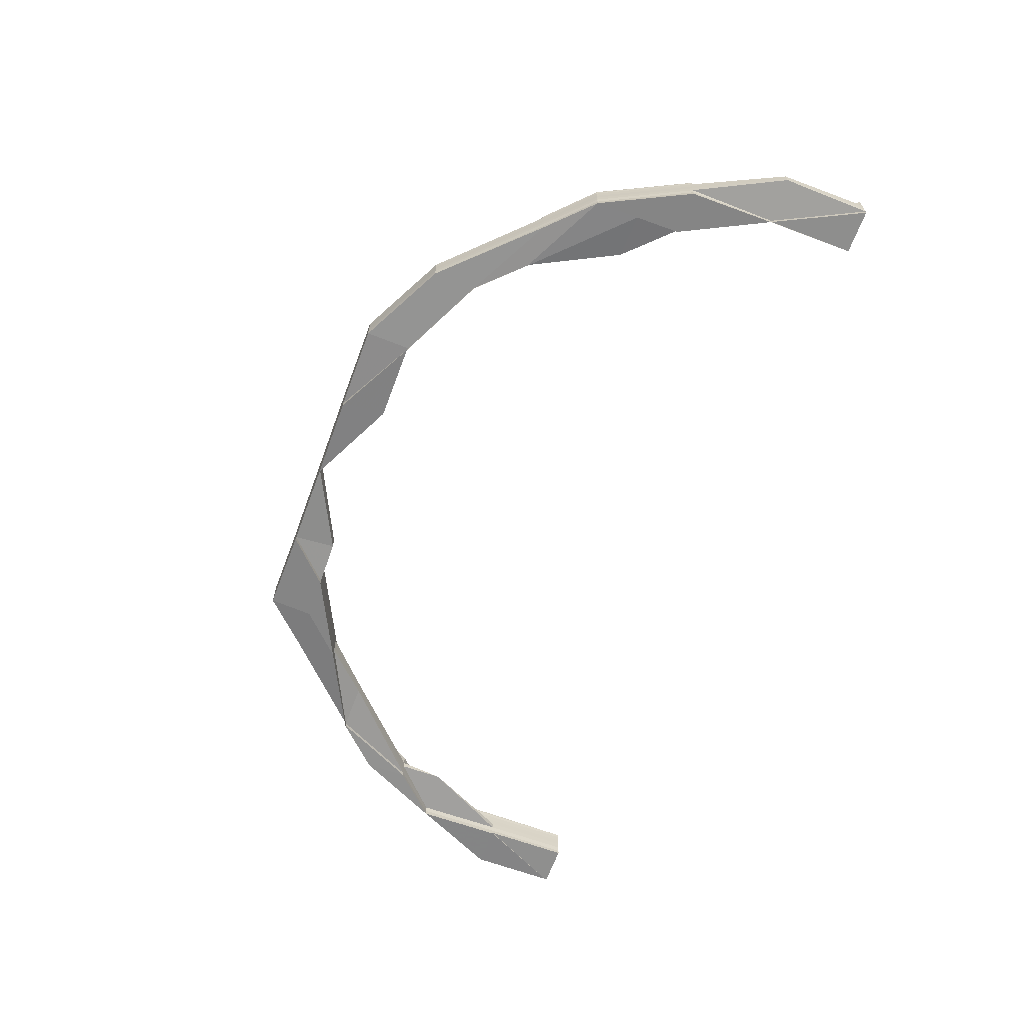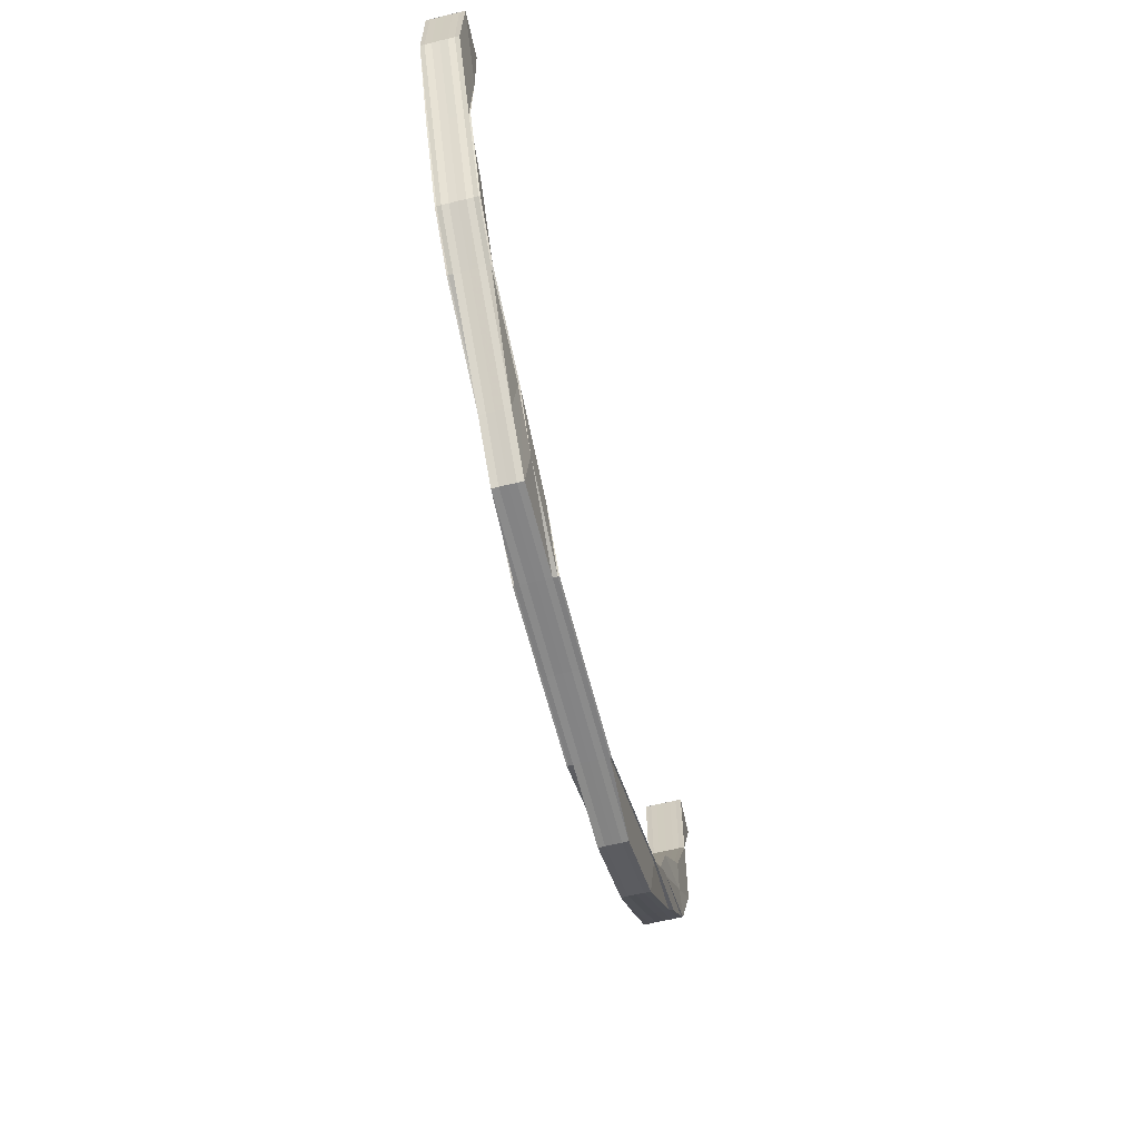
<metadata>
{"format":"obj","ext":"obj","renderer":"f3d","projection":"perspective","resolution":1024,"background":"white","views":[{"elev":-63.1,"azim":69.5,"up":"+Z"},{"elev":-61.9,"azim":-75.9,"up":"+Y"}]}
</metadata>
<code>
o 4716
v 2213 1872 8.534
v 2213 1872 8.534
v 2213 1872 8.536
v 2213 1872 8.538
v 2213 1872 8.538
v 2213 1872 8.537
v 2213 1872 8.536
v 2213 1872 8.534
v 2213 1872 8.532
v 2213 1872 8.531
v 2213 1872 8.53
v 2213 1872 8.53
v 2213 1872 8.53
v 2213 1872 8.53
v 2213 1872 8.532
v 2213 1872 8.532
v 2213 1872 8.532
v 2213 1872 8.531
v 2213 1872 8.531
v 2213 1872 8.53
v 2213 1872 8.53
v 2213 1872 8.53
v 2213 1872 8.53
v 2213 1872 8.531
v 2213 1872 8.53
v 2213 1872 8.53
v 2213 1872 8.531
v 2213 1872 8.531
v 2213 1872 8.53
v 2213 1872 8.531
v 2213 1872 8.531
v 2213 1872 8.532
v 2213 1872 8.53
v 2213 1872 8.53
v 2213 1872 8.532
v 2213 1872 8.531
v 2213 1872 8.531
v 2213 1872 8.53
v 2213 1872 8.532
v 2213 1872 8.532
v 2213 1872 8.531
v 2213 1872 8.534
v 2213 1872 8.532
v 2213 1872 8.534
v 2213 1872 8.534
v 2213 1872 8.532
v 2213 1872 8.532
v 2213 1872 8.532
v 2213 1872 8.531
v 2213 1872 8.53
v 2213 1872 8.53
v 2213 1872 8.53
v 2213 1872 8.53
v 2213 1872 8.53
v 2213 1872 8.53
v 2213 1872 8.53
v 2213 1872 8.53
v 2213 1872 8.53
v 2213 1872 8.53
v 2213 1872 8.53
v 2213 1872 8.53
v 2213 1872 8.53
v 2213 1872 8.53
v 2213 1872 8.53
v 2213 1872 8.53
v 2213 1872 8.53
v 2213 1872 8.53
v 2213 1872 8.53
v 2213 1872 8.53
v 2213 1872 8.53
v 2213 1872 8.531
v 2213 1872 8.53
v 2213 1872 8.53
v 2213 1872 8.53
v 2213 1872 8.531
v 2213 1872 8.53
v 2213 1872 8.53
v 2213 1872 8.532
v 2213 1872 8.534
v 2213 1872 8.531
v 2213 1872 8.532
v 2213 1872 8.531
v 2213 1872 8.532
v 2213 1872 8.531
v 2213 1872 8.53
v 2213 1872 8.53
v 2213 1872 8.53
v 2213 1872 8.53
v 2213 1872 8.531
v 2213 1872 8.531
v 2213 1872 8.531
v 2213 1872 8.53
v 2213 1872 8.53
v 2213 1872 8.53
v 2213 1872 8.53
v 2213 1872 8.53
v 2213 1872 8.53
v 2213 1872 8.53
v 2213 1872 8.53
v 2213 1872 8.531
v 2213 1872 8.531
v 2213 1872 8.53
v 2213 1872 8.53
v 2213 1872 8.53
v 2213 1872 8.53
v 2213 1872 8.53
v 2213 1872 8.53
v 2213 1872 8.53
v 2213 1872 8.53
v 2213 1872 8.53
v 2213 1872 8.53
v 2213 1872 8.53
v 2213 1872 8.53
v 2213 1872 8.531
v 2213 1872 8.53
v 2213 1872 8.531
v 2213 1872 8.531
v 2213 1872 8.53
v 2213 1872 8.532
v 2213 1872 8.531
v 2213 1872 8.532
v 2213 1872 8.531
v 2213 1872 8.53
v 2213 1872 8.53
v 2213 1872 8.53
v 2213 1872 8.53
v 2213 1872 8.53
v 2213 1872 8.53
v 2213 1872 8.53
v 2213 1872 8.531
v 2213 1872 8.53
v 2213 1872 8.53
v 2213 1872 8.53
v 2213 1872 8.531
v 2213 1872 8.53
v 2213 1872 8.531
v 2213 1872 8.53
v 2213 1872 8.53
v 2213 1872 8.53
v 2213 1872 8.531
v 2213 1872 8.531
v 2213 1872 8.532
v 2213 1872 8.531
v 2213 1872 8.532
v 2213 1872 8.532
v 2213 1872 8.534
v 2213 1872 8.532
v 2213 1872 8.531
v 2213 1872 8.532
v 2213 1872 8.534
v 2213 1872 8.532
v 2213 1872 8.532
v 2213 1872 8.531
v 2213 1872 8.532
v 2213 1872 8.534
v 2213 1872 8.534
v 2213 1872 8.532
v 2213 1872 8.534
v 2213 1872 8.532
v 2213 1872 8.532
v 2213 1872 8.532
v 2213 1872 8.531
v 2213 1872 8.532
v 2213 1872 8.531
v 2213 1872 8.532
v 2213 1872 8.532
v 2213 1872 8.534
v 2213 1872 8.536
v 2213 1872 8.536
v 2213 1872 8.531
v 2213 1872 8.531
v 2213 1872 8.53
v 2213 1872 8.531
v 2213 1872 8.53
v 2213 1872 8.53
v 2213 1872 8.53
v 2213 1872 8.53
v 2213 1872 8.531
v 2213 1872 8.532
v 2213 1872 8.531
v 2213 1872 8.534
v 2213 1872 8.536
v 2213 1872 8.534
v 2213 1872 8.53
v 2213 1872 8.53
v 2213 1872 8.53
v 2213 1872 8.53
v 2213 1872 8.53
v 2213 1872 8.53
v 2213 1872 8.53
v 2213 1872 8.53
v 2213 1872 8.53
v 2213 1872 8.53
v 2213 1872 8.53
v 2213 1872 8.531
v 2213 1872 8.53
v 2213 1872 8.53
v 2213 1872 8.53
v 2213 1872 8.53
v 2213 1872 8.53
v 2213 1872 8.531
v 2213 1872 8.53
v 2213 1872 8.53
v 2213 1872 8.53
v 2213 1872 8.53
v 2213 1872 8.531
v 2213 1872 8.531
v 2213 1872 8.532
v 2213 1872 8.531
v 2213 1872 8.53
v 2213 1872 8.53
v 2213 1872 8.532
v 2213 1872 8.532
v 2213 1872 8.534
v 2213 1872 8.532
v 2213 1872 8.534
v 2213 1872 8.531
v 2213 1872 8.53
v 2213 1872 8.531
v 2213 1872 8.53
v 2213 1872 8.53
v 2213 1872 8.53
v 2213 1872 8.53
v 2213 1872 8.53
v 2213 1872 8.53
v 2213 1872 8.53
v 2213 1872 8.53
v 2213 1872 8.53
v 2213 1872 8.53
v 2213 1872 8.53
v 2213 1872 8.53
v 2213 1872 8.53
v 2213 1872 8.53
v 2213 1872 8.531
v 2213 1872 8.53
v 2213 1872 8.532
v 2213 1872 8.531
v 2213 1872 8.53
v 2213 1872 8.53
v 2213 1872 8.531
v 2213 1872 8.53
v 2213 1872 8.53
v 2213 1872 8.531
v 2213 1872 8.53
v 2213 1872 8.53
v 2213 1872 8.53
v 2213 1872 8.53
v 2213 1872 8.531
v 2213 1872 8.531
v 2213 1872 8.53
v 2213 1872 8.531
v 2213 1872 8.531
v 2213 1872 8.532
v 2213 1872 8.531
v 2213 1872 8.532
v 2213 1872 8.53
v 2213 1872 8.53
v 2213 1872 8.53
v 2213 1872 8.53
v 2213 1872 8.53
v 2213 1872 8.53
v 2213 1872 8.53
v 2213 1872 8.531
v 2213 1872 8.53
v 2213 1872 8.53
v 2213 1872 8.53
v 2213 1872 8.53
v 2213 1872 8.53
v 2213 1872 8.531
v 2213 1872 8.53
v 2213 1872 8.53
v 2213 1872 8.53
v 2213 1872 8.53
v 2213 1872 8.53
v 2213 1872 8.532
v 2213 1872 8.531
v 2213 1872 8.531
v 2213 1872 8.532
v 2213 1872 8.534
v 2213 1872 8.53
v 2213 1872 8.534
v 2213 1872 8.534
v 2213 1872 8.53
v 2213 1872 8.531
v 2213 1872 8.531
v 2213 1872 8.531
v 2213 1872 8.532
v 2213 1872 8.536
v 2213 1872 8.536
v 2213 1872 8.537
v 2213 1872 8.537
v 2213 1872 8.538
v 2213 1872 8.536
v 2213 1872 8.537
v 2213 1872 8.538
v 2213 1872 8.538
v 2213 1872 8.538
v 2213 1872 8.538
v 2213 1872 8.538
v 2213 1872 8.538
v 2213 1872 8.538
v 2213 1872 8.538
v 2213 1872 8.538
v 2213 1872 8.538
v 2213 1872 8.537
v 2213 1872 8.538
v 2213 1872 8.537
v 2213 1872 8.538
v 2213 1872 8.538
v 2213 1872 8.538
v 2213 1872 8.538
v 2213 1872 8.538
v 2213 1872 8.537
v 2213 1872 8.537
v 2213 1872 8.538
v 2213 1872 8.538
v 2213 1872 8.537
v 2213 1872 8.538
v 2213 1872 8.538
v 2213 1872 8.538
v 2213 1872 8.538
v 2213 1872 8.537
v 2213 1872 8.537
v 2213 1872 8.538
v 2213 1872 8.538
v 2213 1872 8.538
v 2213 1872 8.538
v 2213 1872 8.537
v 2213 1872 8.537
v 2213 1872 8.536
v 2213 1872 8.538
v 2213 1872 8.536
v 2213 1872 8.538
v 2213 1872 8.534
v 2213 1872 8.536
v 2213 1872 8.532
v 2213 1872 8.531
v 2213 1872 8.531
v 2213 1872 8.532
v 2213 1872 8.534
v 2213 1872 8.536
v 2213 1872 8.536
v 2213 1872 8.536
v 2213 1872 8.537
v 2213 1872 8.536
v 2213 1872 8.537
v 2213 1872 8.536
v 2213 1872 8.537
v 2213 1872 8.536
v 2213 1872 8.534
v 2213 1872 8.532
v 2213 1872 8.532
v 2213 1872 8.534
v 2213 1872 8.532
v 2213 1872 8.532
v 2213 1872 8.536
v 2213 1872 8.538
v 2213 1872 8.538
v 2213 1872 8.537
v 2213 1872 8.538
v 2213 1872 8.537
v 2213 1872 8.538
v 2213 1872 8.538
v 2213 1872 8.538
v 2213 1872 8.538
v 2213 1872 8.538
v 2213 1872 8.538
v 2213 1872 8.538
v 2213 1872 8.538
v 2213 1872 8.538
v 2213 1872 8.538
v 2213 1872 8.536
v 2213 1872 8.537
v 2213 1872 8.537
v 2213 1872 8.534
v 2213 1872 8.532
v 2213 1872 8.532
v 2213 1872 8.534
v 2213 1872 8.532
v 2213 1872 8.536
v 2213 1872 8.537
v 2213 1872 8.537
v 2213 1872 8.538
v 2213 1872 8.538
v 2213 1872 8.537
v 2213 1872 8.537
v 2213 1872 8.537
v 2213 1872 8.538
v 2213 1872 8.537
v 2213 1872 8.537
v 2213 1872 8.537
v 2213 1872 8.538
v 2213 1872 8.537
v 2213 1872 8.538
v 2213 1872 8.538
v 2213 1872 8.538
v 2213 1872 8.538
v 2213 1872 8.536
v 2213 1872 8.536
v 2213 1872 8.537
v 2213 1872 8.537
v 2213 1872 8.538
v 2213 1872 8.538
v 2213 1872 8.538
v 2213 1872 8.538
v 2213 1872 8.538
v 2213 1872 8.538
v 2213 1872 8.538
v 2213 1872 8.538
v 2213 1872 8.538
v 2213 1872 8.538
v 2213 1872 8.537
v 2213 1872 8.537
v 2213 1872 8.536
v 2213 1872 8.536
v 2213 1872 8.538
v 2213 1872 8.537
v 2213 1872 8.538
v 2213 1872 8.538
v 2213 1872 8.538
v 2213 1872 8.538
v 2213 1872 8.537
v 2213 1872 8.536
v 2213 1872 8.536
v 2213 1872 8.534
v 2213 1872 8.536
v 2213 1872 8.537
v 2213 1872 8.537
v 2213 1872 8.534
v 2213 1872 8.532
v 2213 1872 8.531
v 2213 1872 8.536
v 2213 1872 8.537
v 2213 1872 8.536
v 2213 1872 8.534
v 2213 1872 8.534
v 2213 1872 8.536
v 2213 1872 8.536
v 2213 1872 8.532
v 2213 1872 8.532
v 2213 1872 8.531
v 2213 1872 8.534
v 2213 1872 8.532
v 2213 1872 8.536
v 2213 1872 8.536
v 2213 1872 8.536
v 2213 1872 8.537
v 2213 1872 8.536
v 2213 1872 8.536
v 2213 1872 8.537
v 2213 1872 8.537
v 2213 1872 8.538
v 2213 1872 8.538
v 2213 1872 8.538
v 2213 1872 8.538
v 2213 1872 8.538
v 2213 1872 8.538
v 2213 1872 8.538
v 2213 1872 8.538
v 2213 1872 8.537
v 2213 1872 8.536
v 2213 1872 8.537
v 2213 1872 8.537
v 2213 1872 8.536
v 2213 1872 8.537
v 2213 1872 8.534
v 2213 1872 8.532
v 2213 1872 8.531
v 2213 1872 8.536
v 2213 1872 8.537
v 2213 1872 8.534
v 2213 1872 8.537
v 2213 1872 8.538
v 2213 1872 8.538
v 2213 1872 8.538
v 2213 1872 8.538
v 2213 1872 8.537
v 2213 1872 8.536
v 2213 1872 8.536
v 2213 1872 8.537
v 2213 1872 8.538
v 2213 1872 8.536
v 2213 1872 8.538
v 2213 1872 8.538
v 2213 1872 8.536
v 2213 1872 8.538
v 2213 1872 8.538
v 2213 1872 8.538
v 2213 1872 8.538
v 2213 1872 8.534
v 2213 1872 8.536
v 2213 1872 8.534
v 2213 1872 8.536
v 2213 1872 8.537
v 2213 1872 8.536
v 2213 1872 8.537
v 2213 1872 8.538
v 2213 1872 8.538
v 2213 1872 8.537
v 2213 1872 8.538
v 2213 1872 8.538
v 2213 1872 8.538
v 2213 1872 8.538
v 2213 1872 8.538
v 2213 1872 8.538
v 2213 1872 8.537
v 2213 1872 8.538
v 2213 1872 8.538
v 2213 1872 8.538
v 2213 1872 8.537
v 2213 1872 8.538
v 2213 1872 8.538
v 2213 1872 8.537
v 2213 1872 8.538
v 2213 1872 8.538
v 2213 1872 8.538
v 2213 1872 8.538
v 2213 1872 8.538
v 2213 1872 8.538
v 2213 1872 8.536
v 2213 1872 8.534
v 2213 1872 8.534
v 2213 1872 8.536
v 2213 1872 8.538
v 2213 1872 8.538
v 2213 1872 8.538
v 2213 1872 8.538
v 2213 1872 8.538
v 2213 1872 8.538
v 2213 1872 8.538
v 2213 1872 8.538
v 2213 1872 8.538
v 2213 1872 8.538
v 2213 1872 8.538
v 2213 1872 8.538
v 2213 1872 8.538
v 2213 1872 8.538
v 2213 1872 8.537
v 2213 1872 8.537
v 2213 1872 8.536
v 2213 1872 8.536
v 2213 1872 8.534
v 2213 1872 8.534
v 2213 1872 8.532
v 2213 1872 8.534
v 2213 1872 8.536
v 2213 1872 8.532
v 2213 1872 8.531
v 2213 1872 8.537
v 2213 1872 8.536
v 2213 1872 8.537
v 2213 1872 8.538
v 2213 1872 8.538
v 2213 1872 8.537
v 2213 1872 8.537
v 2213 1872 8.537
v 2213 1872 8.538
v 2213 1872 8.537
v 2213 1872 8.538
v 2213 1872 8.537
v 2213 1872 8.537
v 2213 1872 8.537
v 2213 1872 8.537
v 2213 1872 8.538
v 2213 1872 8.538
v 2213 1872 8.538
v 2213 1872 8.538
v 2213 1872 8.538
v 2213 1872 8.537
v 2213 1872 8.538
v 2213 1872 8.538
v 2213 1872 8.538
v 2213 1872 8.537
v 2213 1872 8.536
v 2213 1872 8.537
v 2213 1872 8.536
v 2213 1872 8.538
v 2213 1872 8.538
v 2213 1872 8.538
v 2213 1872 8.538
v 2213 1872 8.537
v 2213 1872 8.536
v 2213 1872 8.538
v 2213 1872 8.538
v 2213 1872 8.538
v 2213 1872 8.538
v 2213 1872 8.538
v 2213 1872 8.538
v 2213 1872 8.538
v 2213 1872 8.538
v 2213 1872 8.537
v 2213 1872 8.536
v 2213 1872 8.536
v 2213 1872 8.534
v 2213 1872 8.534
v 2213 1872 8.534
v 2213 1872 8.532
v 2213 1872 8.532
v 2213 1872 8.534
v 2213 1872 8.534
v 2213 1872 8.536
v 2213 1872 8.534
v 2213 1872 8.534
v 2213 1872 8.532
v 2213 1872 8.531
v 2213 1872 8.531
v 2213 1872 8.538
v 2213 1872 8.538
v 2213 1872 8.538
v 2213 1872 8.538
v 2213 1872 8.538
v 2213 1872 8.538
v 2213 1872 8.538
v 2213 1872 8.537
v 2213 1872 8.538
v 2213 1872 8.537
v 2213 1872 8.538
v 2213 1872 8.538
v 2213 1872 8.538
v 2213 1872 8.538
v 2213 1872 8.538
v 2213 1872 8.53
v 2213 1872 8.53
v 2213 1872 8.53
v 2213 1872 8.53
v 2213 1872 8.53
v 2213 1872 8.53
v 2213 1872 8.531
v 2213 1872 8.531
v 2213 1872 8.531
v 2213 1872 8.53
v 2213 1872 8.53
v 2213 1872 8.538
v 2213 1872 8.538
v 2213 1872 8.538
v 2213 1872 8.538
v 2213 1872 8.538
v 2213 1872 8.53
v 2213 1872 8.53
v 2213 1872 8.53
v 2213 1872 8.538
v 2213 1872 8.538
v 2213 1872 8.538
v 2213 1872 8.538
v 2213 1872 8.538
v 2213 1872 8.537
v 2213 1872 8.531
v 2213 1872 8.53
v 2213 1872 8.53
v 2213 1872 8.531
v 2213 1872 8.531
v 2213 1872 8.53
v 2213 1872 8.53
v 2213 1872 8.53
v 2213 1872 8.53
v 2213 1872 8.53
f 1 2 3
f 4 5 1
f 5 6 1
f 6 7 1
f 7 8 1
f 8 9 1
f 9 10 1
f 10 11 1
f 11 12 1
f 12 13 14
f 15 2 1
f 16 15 1
f 15 17 2
f 18 15 16
f 19 18 16
f 20 21 19
f 22 18 19
f 22 23 18
f 18 24 15
f 25 23 26
f 27 24 25
f 28 29 23
f 30 31 29
f 32 28 24
f 27 33 34
f 32 35 36
f 37 27 38
f 39 40 37
f 40 27 41
f 42 40 43
f 44 42 39
f 42 45 46
f 47 48 27
f 48 49 27
f 49 48 15
f 49 50 25
f 50 49 18
f 51 50 52
f 50 53 54
f 55 53 56
f 57 56 58
f 59 54 60
f 61 62 60
f 51 63 64
f 64 65 66
f 67 68 66
f 69 70 68
f 31 70 65
f 71 28 64
f 64 72 71
f 63 73 72
f 73 74 72
f 74 31 75
f 76 72 23
f 72 75 24
f 72 77 75
f 71 75 78
f 78 32 71
f 79 32 78
f 31 80 81
f 80 82 83
f 84 83 81
f 85 86 84
f 87 86 88
f 86 89 90
f 88 90 91
f 92 93 89
f 94 93 95
f 94 96 97
f 96 98 99
f 100 98 99
f 101 100 97
f 102 103 91
f 102 104 105
f 102 106 107
f 106 108 109
f 110 103 111
f 112 110 113
f 114 115 111
f 116 114 113
f 114 117 85
f 117 118 85
f 119 117 114
f 117 120 118
f 121 120 122
f 118 123 124
f 88 118 125
f 118 126 127
f 128 129 126
f 130 128 118
f 131 129 132
f 133 130 134
f 133 135 136
f 133 135 137
f 135 138 139
f 135 140 141
f 142 140 143
f 144 145 141
f 146 145 147
f 119 147 148
f 149 146 150
f 100 149 151
f 130 100 151
f 151 152 150
f 153 154 152
f 151 150 155
f 156 157 152
f 156 158 157
f 158 159 160
f 161 160 162
f 163 164 162
f 165 166 164
f 167 156 161
f 168 169 167
f 161 154 167
f 170 171 161
f 170 171 172
f 171 173 154
f 174 175 172
f 171 176 177
f 175 176 177
f 173 178 179
f 180 179 154
f 154 179 181
f 167 181 182
f 154 181 183
f 184 185 180
f 186 185 187
f 185 188 189
f 184 190 191
f 192 184 193
f 192 194 195
f 196 194 197
f 198 196 199
f 200 201 195
f 202 203 200
f 203 204 205
f 206 205 197
f 207 206 199
f 208 206 207
f 209 210 205
f 206 209 211
f 212 209 206
f 213 212 206
f 214 212 213
f 158 214 213
f 212 215 209
f 214 216 212
f 216 215 212
f 215 217 209
f 209 217 218
f 218 219 201
f 218 220 219
f 221 222 220
f 217 223 218
f 223 224 225
f 226 227 224
f 228 223 229
f 230 231 228
f 232 233 230
f 217 234 235
f 236 237 234
f 233 238 239
f 231 239 240
f 241 239 242
f 242 240 243
f 238 244 245
f 244 246 245
f 247 245 239
f 239 248 240
f 239 245 248
f 245 249 248
f 245 250 249
f 246 251 249
f 251 252 253
f 254 253 255
f 251 256 257
f 258 256 259
f 260 259 261
f 262 257 261
f 263 264 262
f 265 266 254
f 265 267 268
f 254 269 270
f 270 271 272
f 269 271 250
f 271 273 274
f 275 269 276
f 277 276 264
f 278 275 276
f 278 276 277
f 279 275 278
f 236 278 277
f 280 266 279
f 281 278 236
f 281 279 278
f 282 281 236
f 283 284 279
f 283 285 286
f 249 286 287
f 288 279 281
f 289 288 281
f 289 281 282
f 290 288 289
f 291 290 289
f 292 290 291
f 291 289 293
f 293 289 282
f 294 291 293
f 295 292 296
f 297 296 294
f 298 297 299
f 300 296 298
f 301 302 299
f 302 303 304
f 299 304 305
f 306 305 307
f 308 303 309
f 300 309 310
f 311 310 312
f 313 308 300
f 314 313 300
f 308 313 294
f 315 308 316
f 316 294 317
f 315 318 319
f 320 300 321
f 322 300 320
f 323 322 320
f 319 324 325
f 326 327 325
f 319 292 328
f 328 329 319
f 330 329 328
f 329 331 296
f 329 331 279
f 332 329 279
f 333 318 279
f 334 335 279
f 336 334 279
f 337 336 279
f 338 336 339
f 336 334 340
f 334 341 342
f 343 341 344
f 345 344 346
f 347 342 348
f 340 349 347
f 340 350 349
f 351 352 340
f 351 340 353
f 353 340 347
f 354 355 353
f 353 347 356
f 347 322 323
f 356 347 323
f 323 357 358
f 356 323 359
f 359 323 360
f 361 360 362
f 362 358 363
f 364 365 363
f 366 367 365
f 368 369 362
f 369 370 371
f 372 356 359
f 372 373 374
f 375 356 372
f 375 353 356
f 376 353 375
f 377 376 375
f 249 376 377
f 248 249 377
f 377 375 378
f 378 375 372
f 248 377 379
f 379 377 378
f 240 248 379
f 378 372 380
f 380 372 381
f 380 374 382
f 381 383 384
f 385 386 383
f 387 385 388
f 388 389 390
f 391 384 392
f 393 382 392
f 394 395 384
f 396 394 397
f 393 398 399
f 400 401 398
f 402 403 393
f 402 403 404
f 403 405 406
f 400 407 408
f 409 407 408
f 410 409 411
f 412 400 411
f 412 413 399
f 412 414 415
f 416 413 417
f 416 418 419
f 420 416 421
f 420 416 422
f 423 390 417
f 182 423 422
f 181 423 424
f 181 425 423
f 179 425 181
f 425 426 423
f 423 426 427
f 426 428 427
f 426 380 428
f 429 380 426
f 425 429 426
f 429 378 380
f 379 378 429
f 430 429 425
f 430 379 429
f 179 430 425
f 240 379 430
f 431 430 179
f 431 240 430
f 432 424 433
f 434 424 435
f 434 435 436
f 437 438 436
f 436 435 119
f 435 439 119
f 435 183 439
f 436 119 440
f 440 119 114
f 440 114 441
f 442 436 440
f 443 440 441
f 442 440 443
f 444 436 442
f 414 146 435
f 146 414 432
f 150 183 432
f 445 156 183
f 445 446 156
f 446 158 156
f 447 446 448
f 446 449 158
f 449 214 158
f 450 449 446
f 451 450 446
f 452 450 451
f 403 453 451
f 454 453 455
f 453 456 457
f 452 458 450
f 459 458 452
f 458 460 450
f 450 460 449
f 460 461 449
f 449 461 214
f 461 216 214
f 462 463 461
f 461 464 216
f 465 464 461
f 465 294 464
f 294 293 464
f 464 466 216
f 464 293 466
f 216 466 215
f 293 282 466
f 466 467 215
f 466 282 467
f 215 467 217
f 282 236 467
f 467 468 217
f 467 236 468
f 2 469 3
f 3 469 470
f 2 471 469
f 17 471 2
f 469 472 470
f 470 472 473
f 472 474 473
f 473 475 476
f 472 477 474
f 469 478 472
f 471 478 469
f 478 479 45
f 480 481 475
f 482 480 472
f 483 481 484
f 480 482 485
f 486 484 487
f 488 489 486
f 485 42 490
f 485 491 492
f 493 485 44
f 494 485 495
f 496 494 493
f 494 477 485
f 497 480 494
f 498 494 499
f 500 497 498
f 501 500 498
f 498 502 494
f 503 498 496
f 504 498 503
f 505 506 477
f 505 507 506
f 508 507 509
f 510 508 502
f 511 508 512
f 513 510 511
f 508 514 515
f 516 517 513
f 516 518 519
f 513 506 520
f 520 521 522
f 520 523 513
f 523 510 477
f 524 525 514
f 526 525 527
f 528 527 529
f 530 531 529
f 532 524 533
f 532 534 535
f 534 536 537
f 538 524 508
f 524 538 506
f 510 539 508
f 506 539 540
f 506 540 478
f 541 539 510
f 523 541 510
f 542 523 478
f 471 542 478
f 543 541 523
f 542 543 523
f 544 542 471
f 17 544 471
f 75 544 17
f 75 441 544
f 441 81 544
f 544 81 542
f 81 543 542
f 81 83 543
f 543 545 541
f 83 545 543
f 545 546 541
f 541 546 539
f 83 547 545
f 548 547 83
f 548 120 547
f 120 151 547
f 547 151 155
f 547 155 545
f 545 155 546
f 546 549 539
f 546 550 549
f 155 550 546
f 155 150 550
f 150 432 550
f 550 432 551
f 551 552 553
f 554 555 552
f 556 553 557
f 558 554 559
f 550 560 561
f 562 561 557
f 432 563 560
f 564 565 562
f 564 565 566
f 565 567 568
f 414 569 563
f 570 569 563
f 570 571 572
f 573 569 574
f 575 574 576
f 577 570 575
f 577 570 578
f 577 579 580
f 581 563 582
f 583 573 581
f 584 583 585
f 586 584 585
f 587 586 588
f 585 589 581
f 590 585 559
f 559 585 591
f 585 581 591
f 559 591 539
f 591 581 592
f 581 444 592
f 592 444 442
f 539 591 593
f 591 592 593
f 539 593 540
f 540 593 594
f 593 592 595
f 592 442 595
f 593 595 594
f 595 442 443
f 594 595 32
f 595 443 32
f 596 597 598
f 599 600 597
f 601 602 603
f 604 605 606
f 607 608 609
f 610 611 609
f 612 613 611
f 614 613 615
f 614 616 617
f 618 619 617
f 616 620 621
f 619 620 621
f 622 623 624
f 625 626 627
f 625 626 628
f 626 629 630
f 626 631 632
f 633 634 635
f 634 636 637
f 638 639 640
f 641 642 643
f 644 645 646
f 647 648 649
f 650 651 648
f 652 653 654
f 655 656 654

</code>
